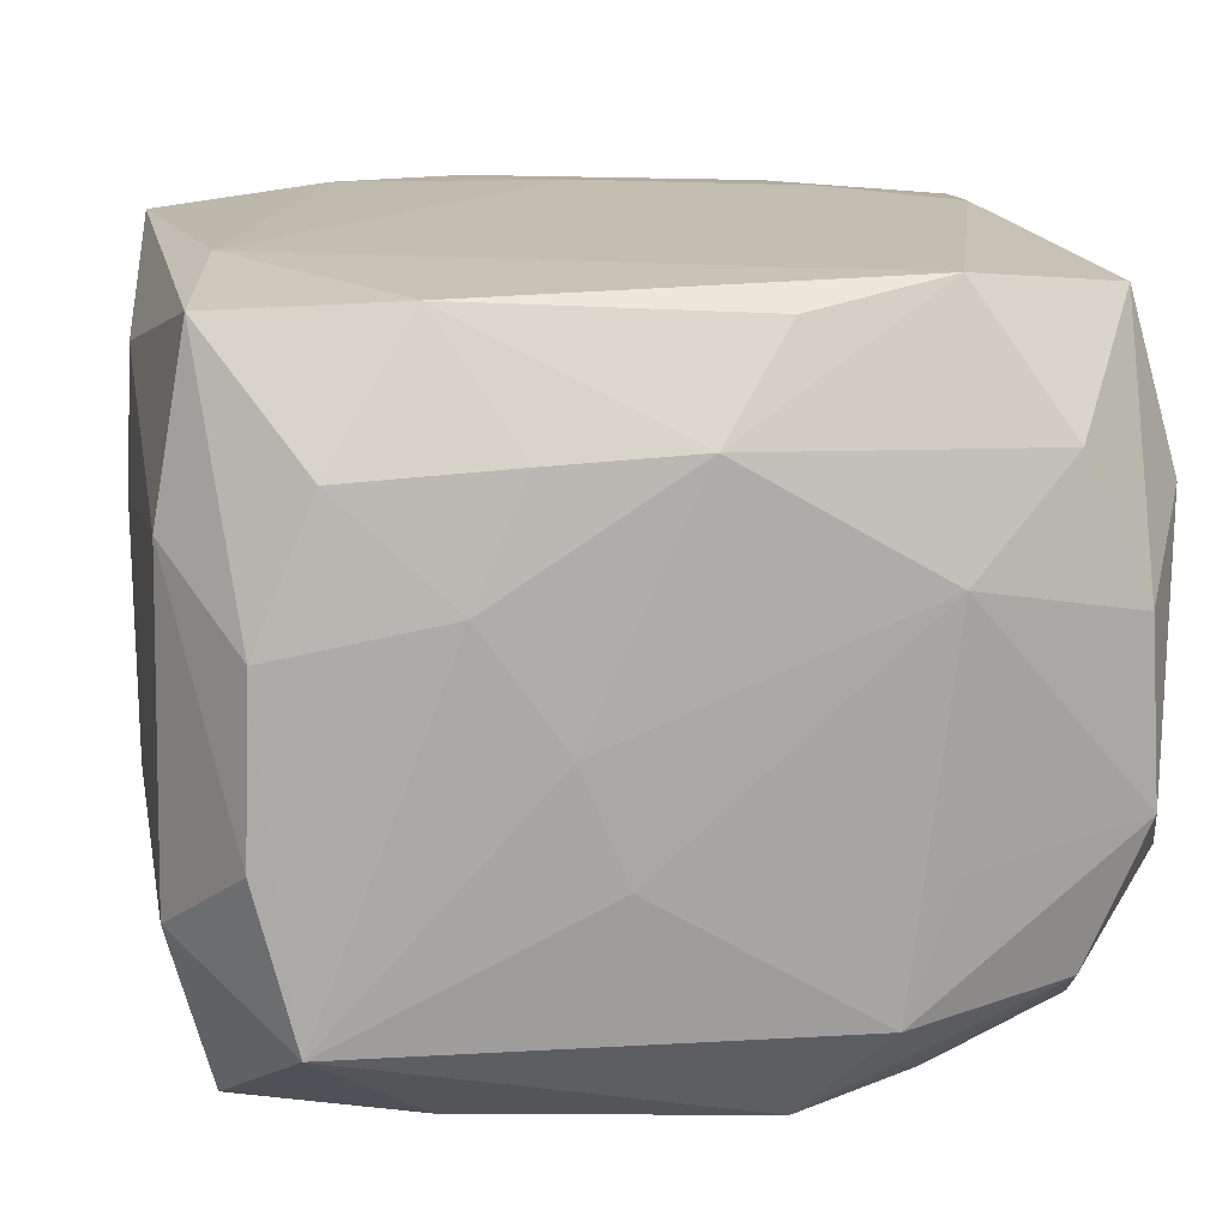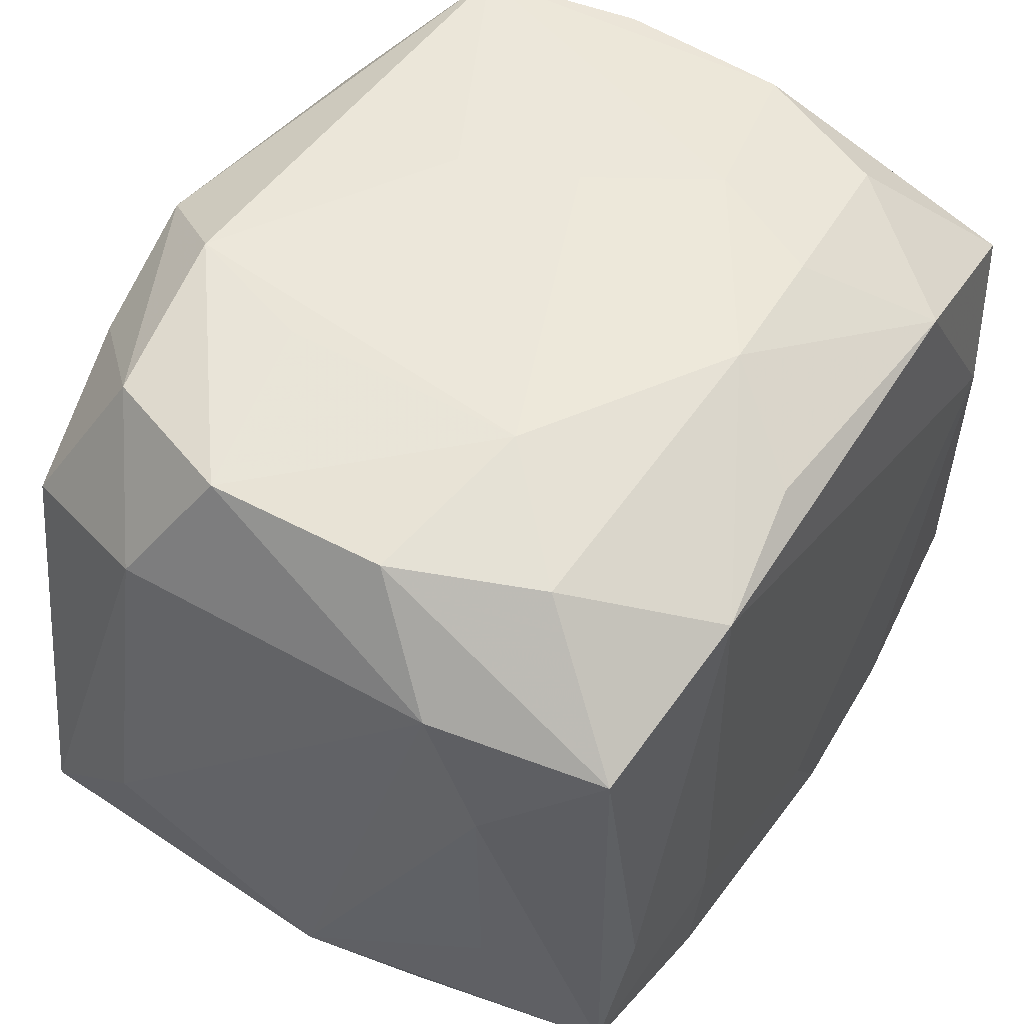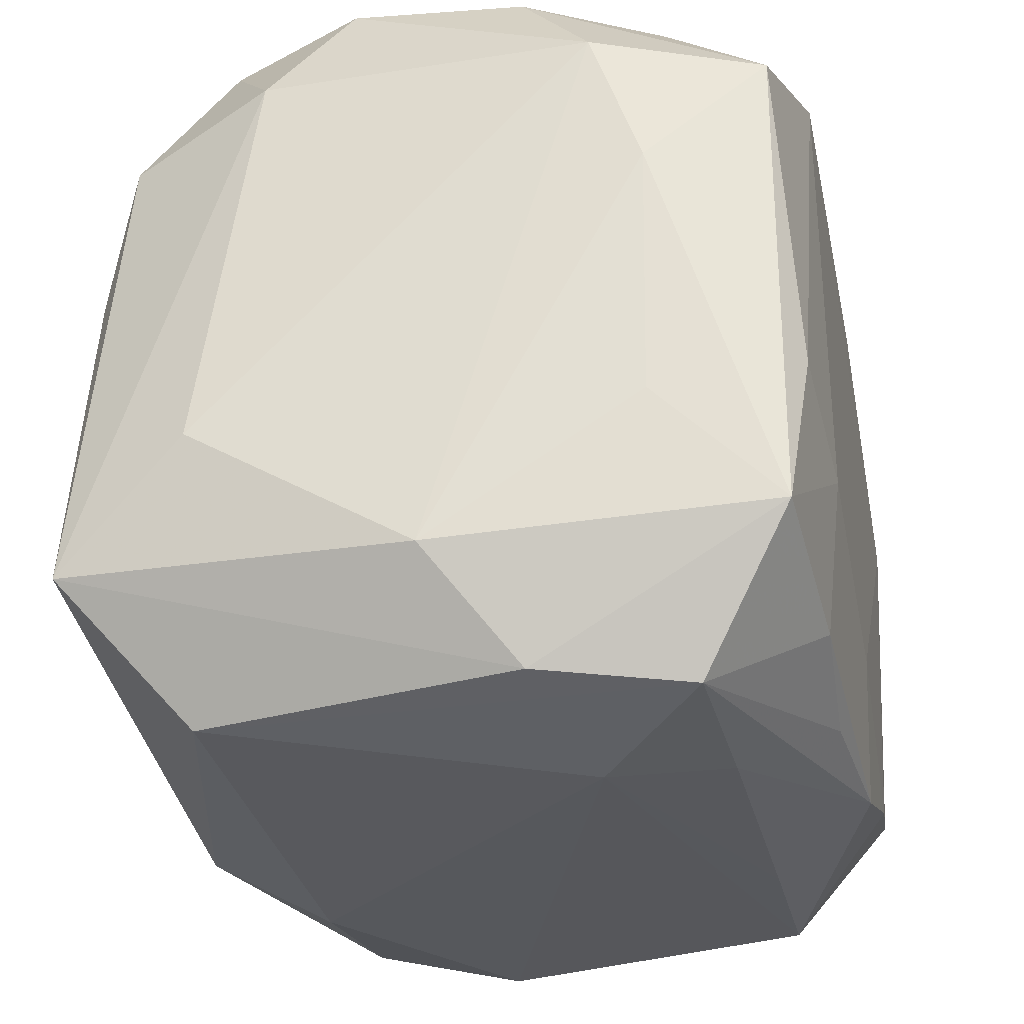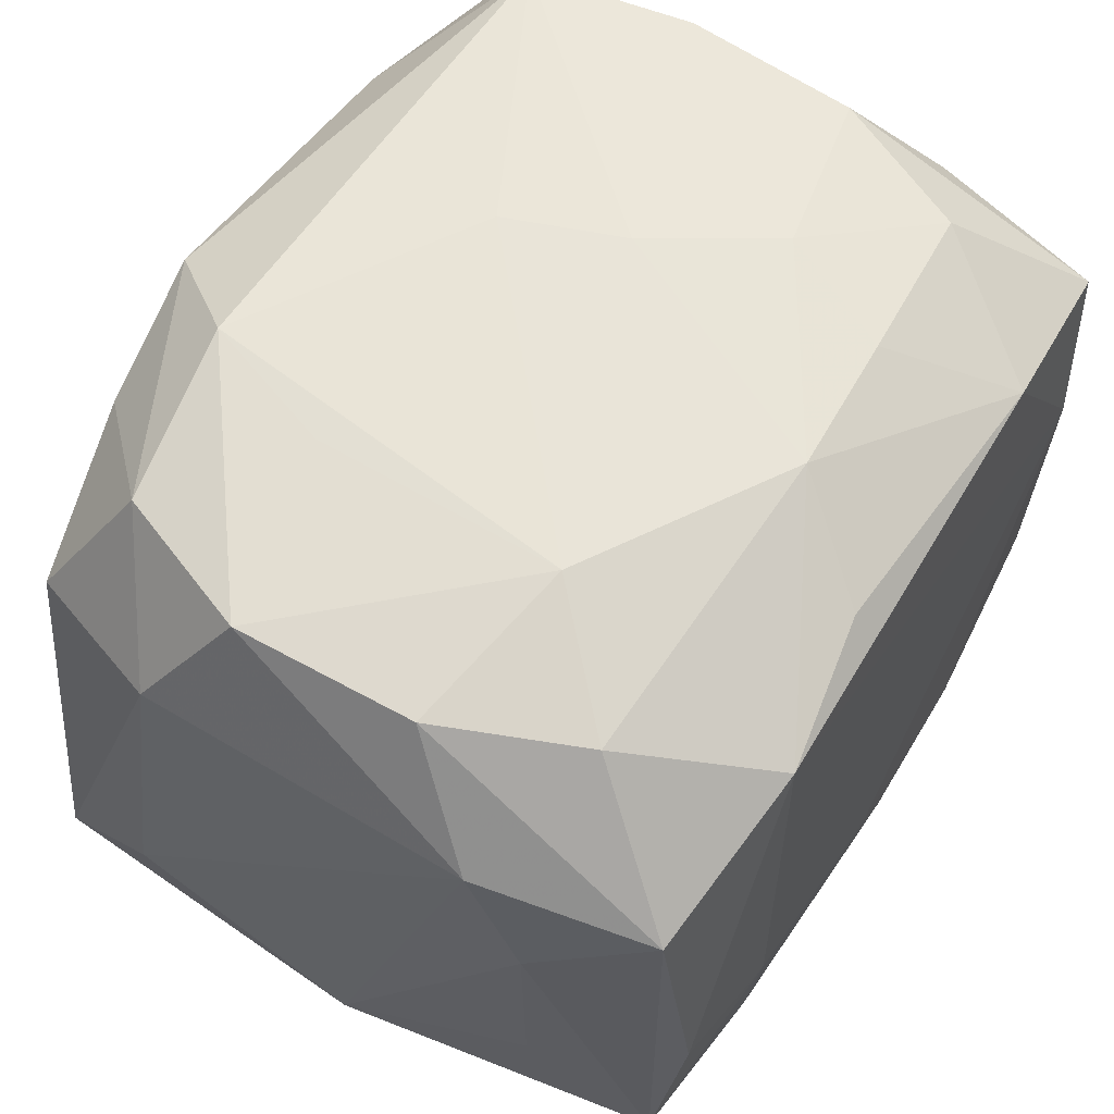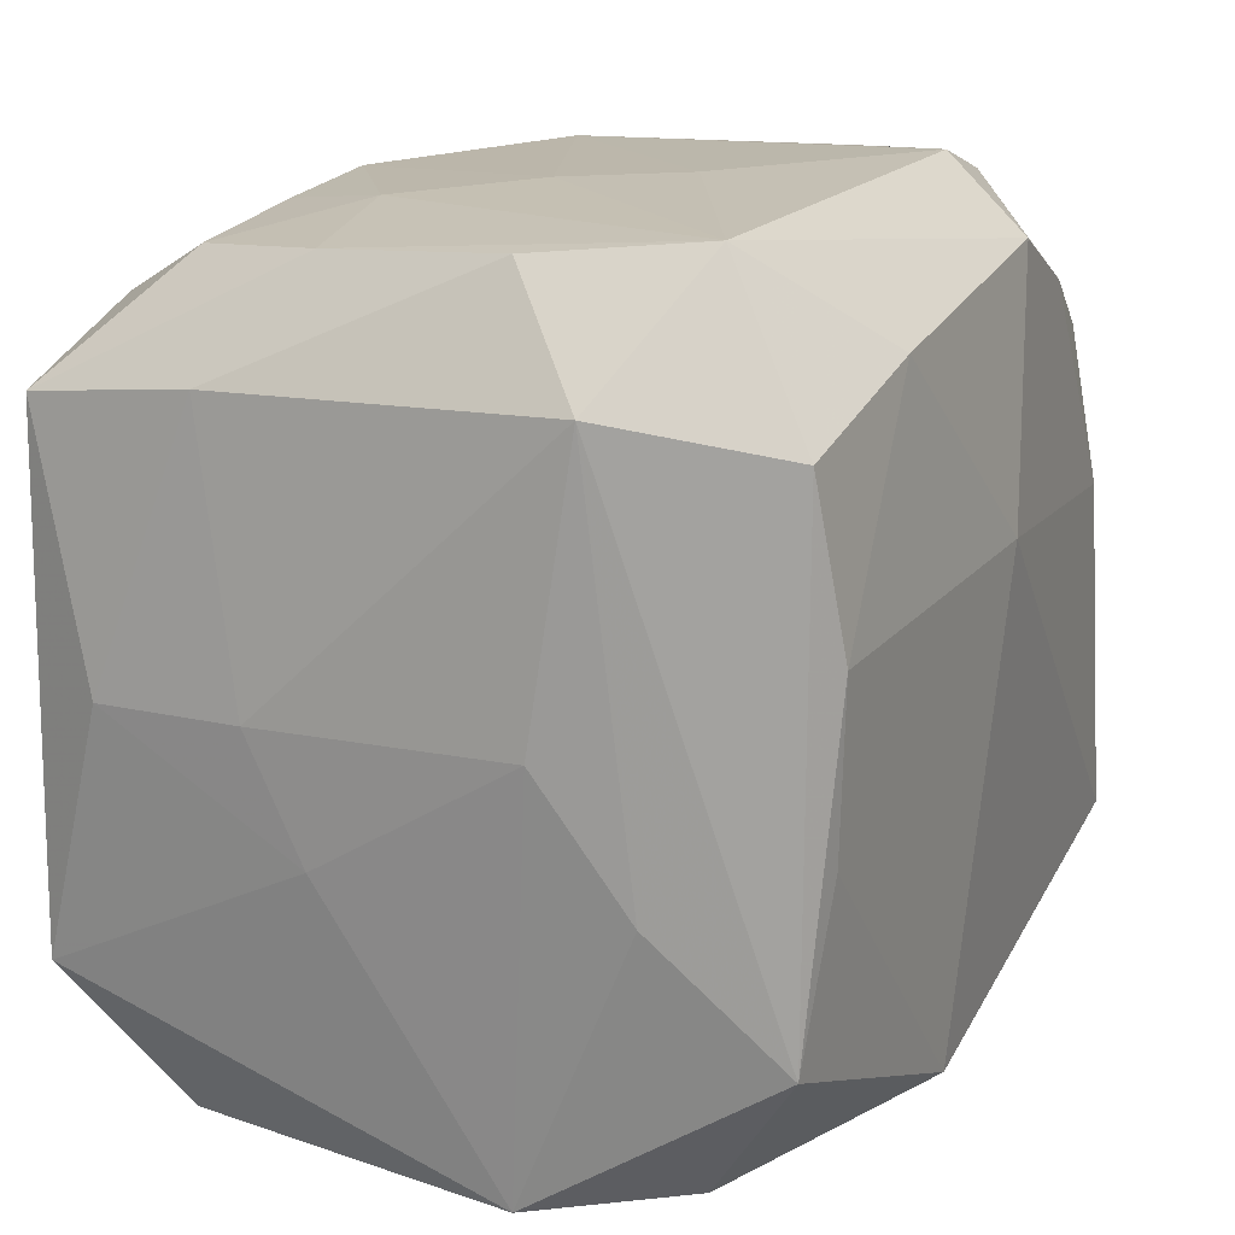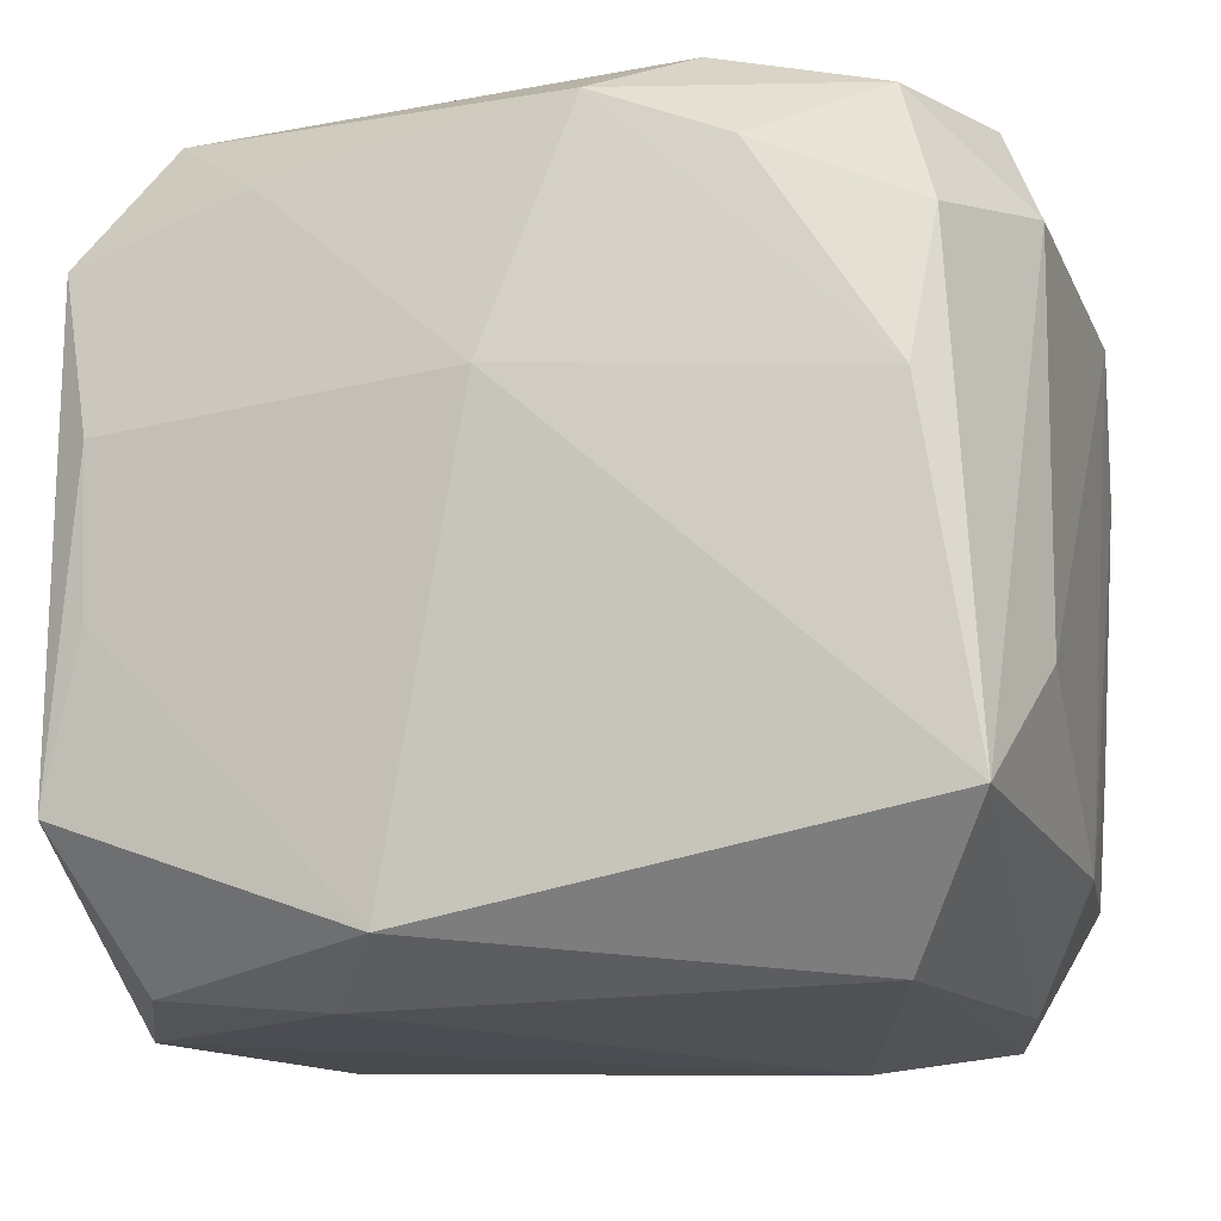
<metadata>
{"format":"obj","ext":"obj","renderer":"f3d","projection":"perspective","resolution":1024,"background":"white","views":[{"elev":17.4,"azim":168.8,"up":"+Z"},{"elev":50.4,"azim":-58.6,"up":"+Y"},{"elev":-30.0,"azim":-77.5,"up":"+Y"},{"elev":60.0,"azim":-58.8,"up":"+Y"},{"elev":15.8,"azim":113.4,"up":"+Y"},{"elev":-15.4,"azim":-162.5,"up":"+Y"}]}
</metadata>
<code>
v 0.01826 -0.02469 0.02944
v 0.0001665 -0.0185 0.03006
v -0.01889 0.02513 0.03006
v -0.006039 -0.02756 0.02793
v -0.03624 0.02163 0.01387
v 0.01756 0.02507 0.02956
v 0.0275 -0.03111 -0.01913
v 0.009091 0.03366 0.0003913
v -0.0356 0.01011 0.01794
v -0.01841 -0.01176 0.03006
v 0.0159 0.03273 0.01022
v 0.03004 0.03124 0.007541
v -0.01731 0.03317 0.01034
v -0.00695 0.02896 -0.02905
v -0.03209 0.03163 -0.007148
v 0.02978 0.00721 0.03006
v -0.00685 0.02734 0.02814
v 0.03556 -0.00931 0.00648
v 0.02506 0.03021 0.01894
v 0.0128 -0.03231 0.02032
v -0.01727 -0.02455 0.02852
v 0.0132 -0.03274 -0.02008
v 0.007317 -0.02889 -0.02911
v 0.03254 0.02069 -0.02742
v 0.03305 -0.03242 -0.007151
v -0.02653 -0.03212 -0.01953
v -0.03097 0.01867 -0.02619
v 0.02792 -0.03187 0.02026
v -0.02946 -0.007239 0.02925
v -0.03137 0.03082 0.007356
v 0.03619 0.0004796 0.01074
v -0.03558 -0.02275 6.838e-05
v -0.0262 0.02969 0.01883
v -0.0293 0.006342 -0.02889
v -0.01677 -0.03459 0.01047
v -0.03431 -0.01091 0.01741
v 0.02942 -0.006212 -0.0284
v -0.03009 -0.03137 0.007149
v 0.03532 0.0225 0.01411
v -0.01342 0.03405 -0.02086
v 0.02979 0.007262 -0.02892
v 0.03607 0.02296 -0.01336
v 0.03489 -0.009916 -0.01699
v -0.01734 0.03346 -0.009887
v 0.03314 -0.01996 0.02853
v 0.0328 -0.01949 -0.02723
v 0.01769 0.02498 -0.02849
v 0.03251 0.02072 0.02857
v 0.03619 0.000519 -0.009803
v -0.03279 0.0195 0.02785
v -0.03198 -0.02042 0.02758
v -0.03639 -0.01156 -0.01836
v -0.01791 0.0243 -0.02846
v -0.02708 0.03098 -0.01916
v 0.005404 0.03405 -0.009015
v 0.01147 0.03145 0.01977
v -0.02678 -0.03228 0.01977
v 0.03554 0.0004478 0.02245
v 0.006909 -0.02846 0.02908
v 0.03069 0.03188 -0.006703
v 0.02754 0.03305 -0.01969
v -0.03604 0.02164 -0.01354
v -0.0005147 0.03232 0.02035
v 6.397e-05 0.008944 -0.03103
v -0.03369 -0.02157 -0.02911
v -0.01196 -0.03263 0.02018
f 52 62 65
f 43 46 42
f 25 46 43
f 40 61 14
f 16 48 6
f 10 16 3
f 3 16 6
f 10 3 29
f 29 3 50
f 5 62 52
f 42 46 24
f 24 61 42
f 27 65 62
f 7 46 25
f 7 23 46
f 64 23 65
f 48 58 39
f 6 48 19
f 55 61 40
f 40 44 13
f 13 55 40
f 10 29 51
f 51 29 50
f 2 16 10
f 45 58 48
f 48 16 45
f 45 28 25
f 45 18 58
f 25 18 45
f 66 59 57
f 54 27 62
f 40 14 54
f 65 27 34
f 34 64 65
f 14 64 34
f 65 23 26
f 47 64 14
f 47 14 61
f 61 24 47
f 23 64 41
f 41 24 46
f 41 47 24
f 64 47 41
f 25 43 49
f 49 18 25
f 49 43 42
f 61 11 12
f 11 19 12
f 48 39 12
f 12 19 48
f 8 11 61
f 61 55 8
f 55 13 8
f 11 8 63
f 63 8 13
f 52 65 32
f 32 5 52
f 21 51 57
f 10 51 21
f 21 2 10
f 59 2 21
f 50 5 9
f 9 51 50
f 5 32 9
f 1 59 28
f 28 45 1
f 1 2 59
f 16 2 1
f 1 45 16
f 28 59 20
f 59 66 20
f 53 54 14
f 27 54 53
f 14 34 53
f 53 34 27
f 30 5 50
f 25 28 35
f 57 26 35
f 28 20 35
f 35 66 57
f 35 20 66
f 46 23 37
f 37 41 46
f 23 41 37
f 31 49 42
f 42 39 31
f 31 39 58
f 58 18 31
f 18 49 31
f 42 61 60
f 61 12 60
f 60 39 42
f 60 12 39
f 56 19 11
f 11 63 56
f 6 19 56
f 56 63 6
f 17 3 6
f 6 63 17
f 17 63 3
f 57 51 38
f 51 32 38
f 38 26 57
f 65 26 38
f 38 32 65
f 57 59 4
f 4 21 57
f 59 21 4
f 36 32 51
f 51 9 36
f 36 9 32
f 62 5 15
f 5 30 15
f 15 54 62
f 40 54 15
f 15 44 40
f 15 13 44
f 15 30 13
f 50 3 33
f 33 30 50
f 13 30 33
f 3 63 33
f 33 63 13
f 25 35 22
f 22 35 26
f 22 7 25
f 23 7 22
f 22 26 23

</code>
